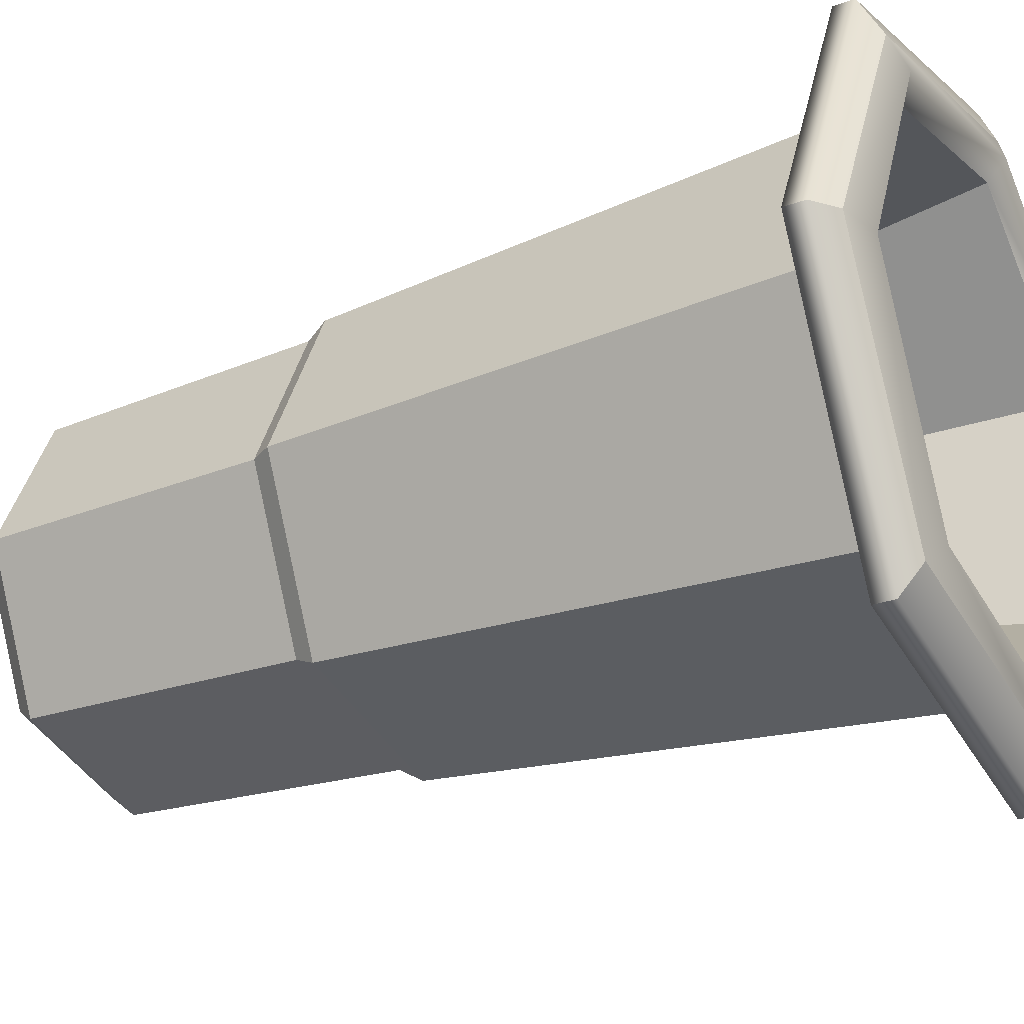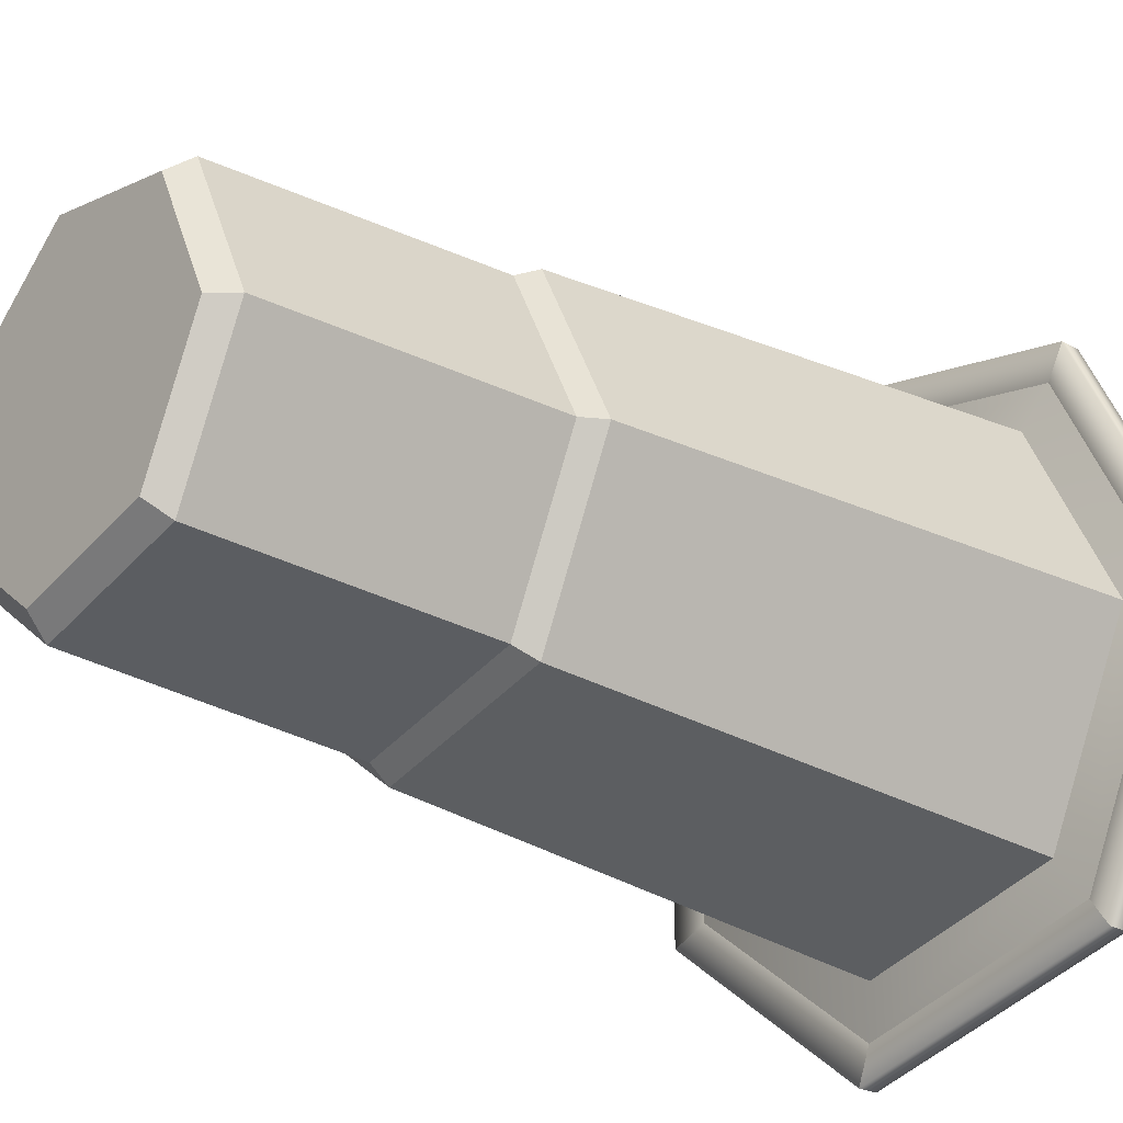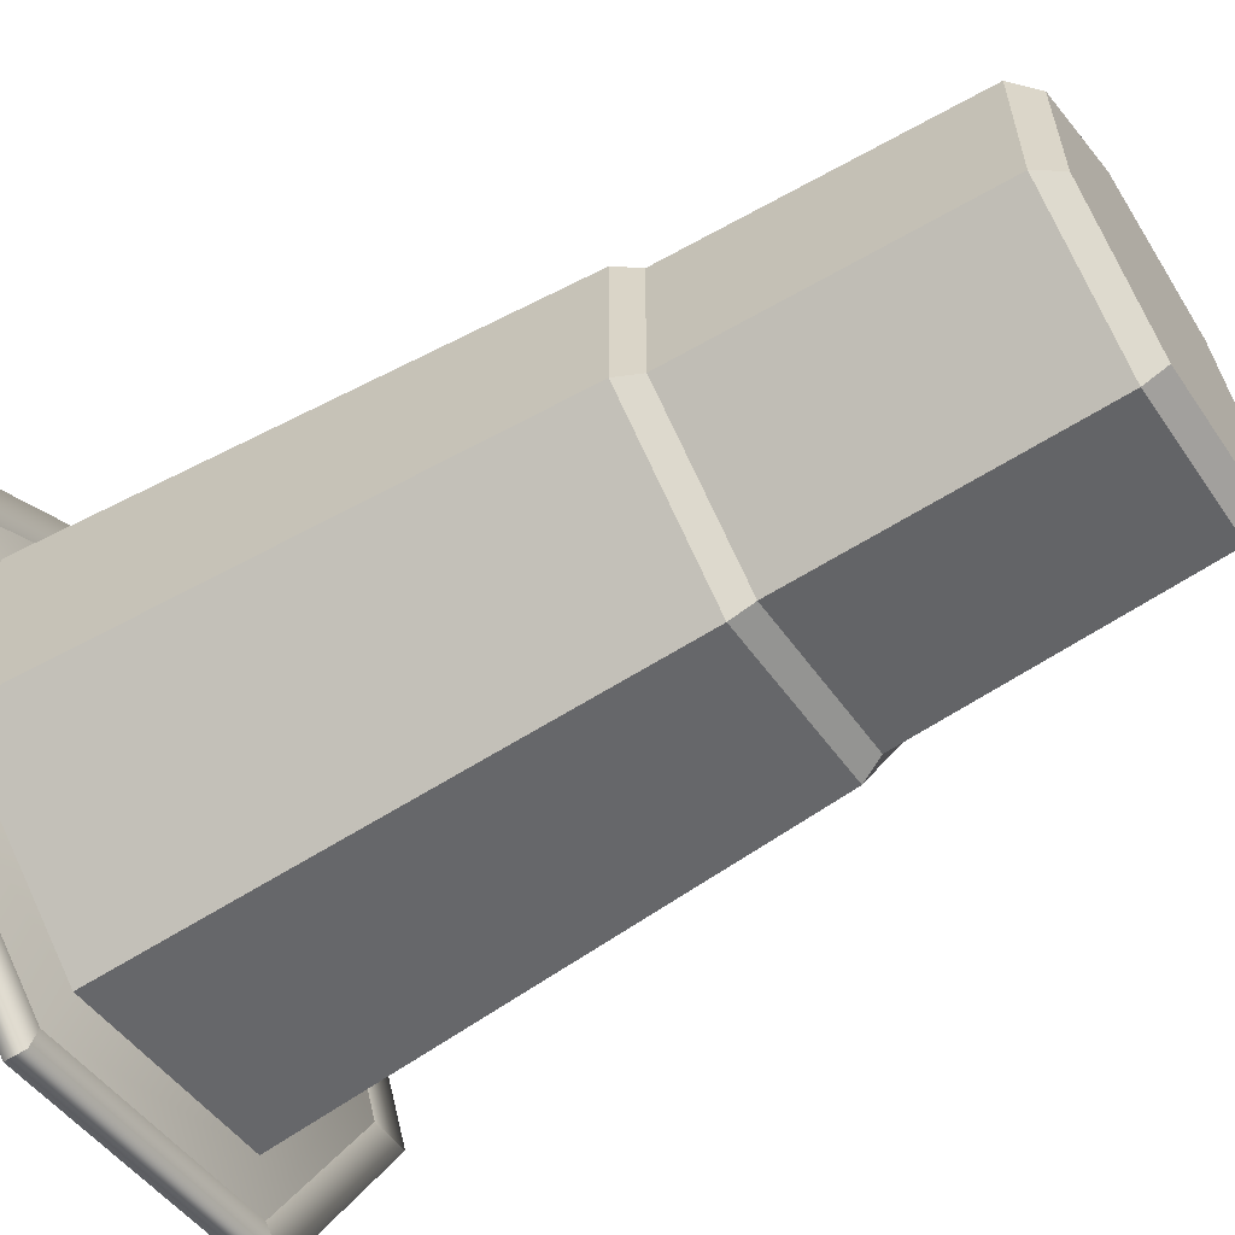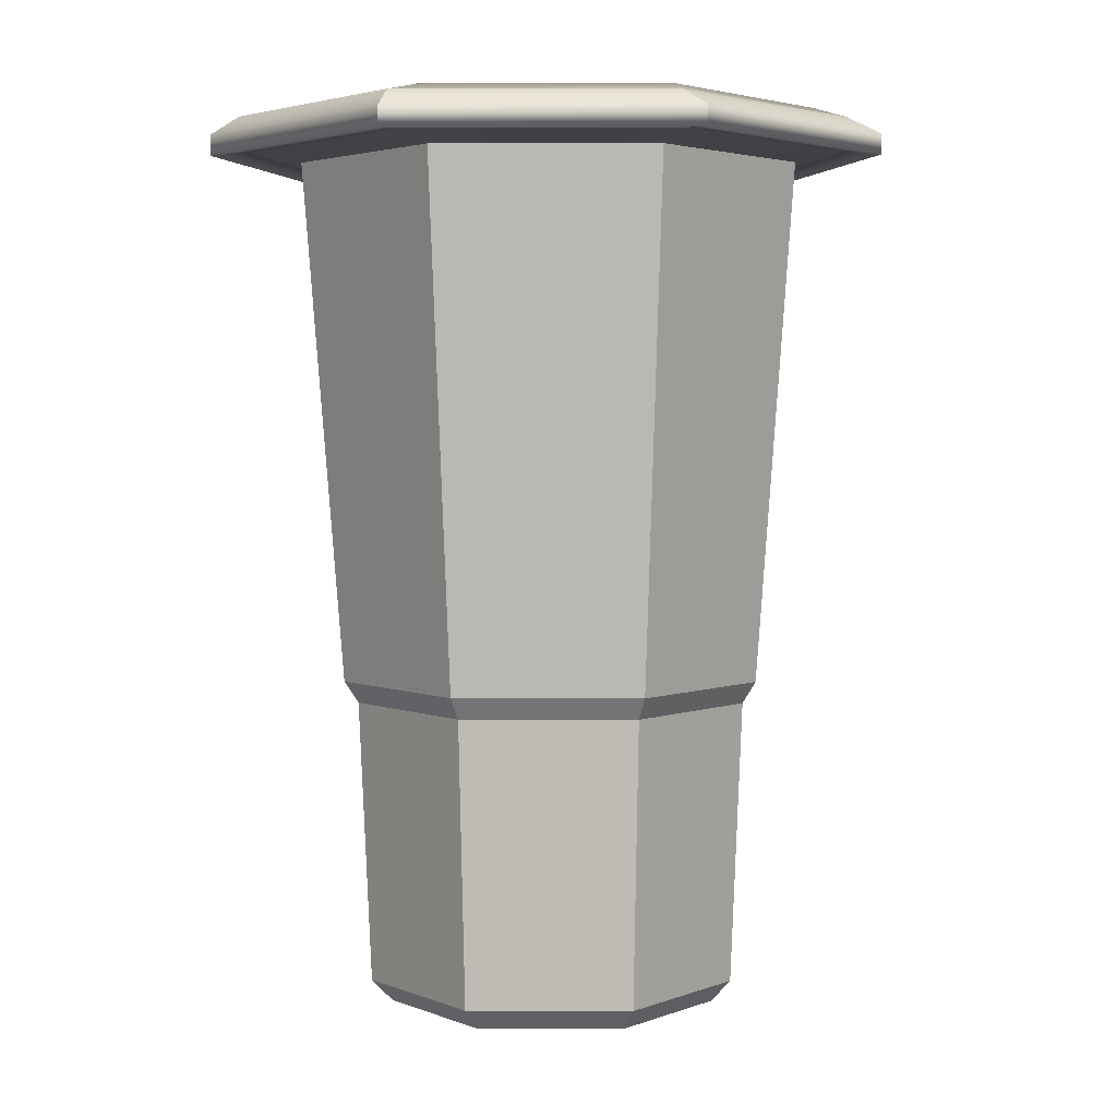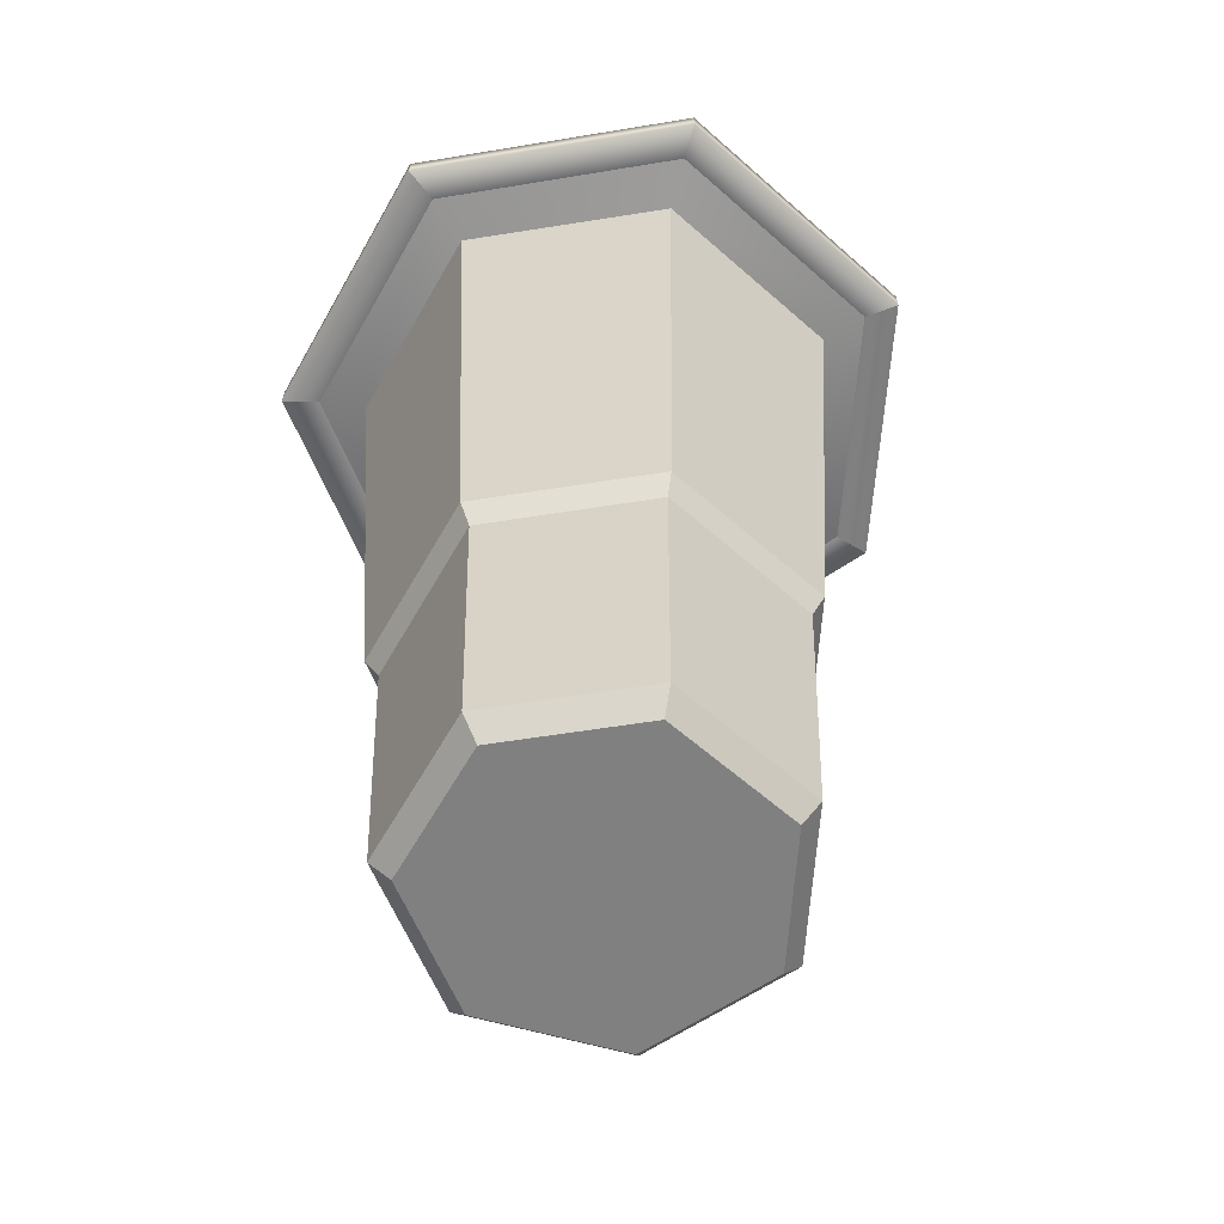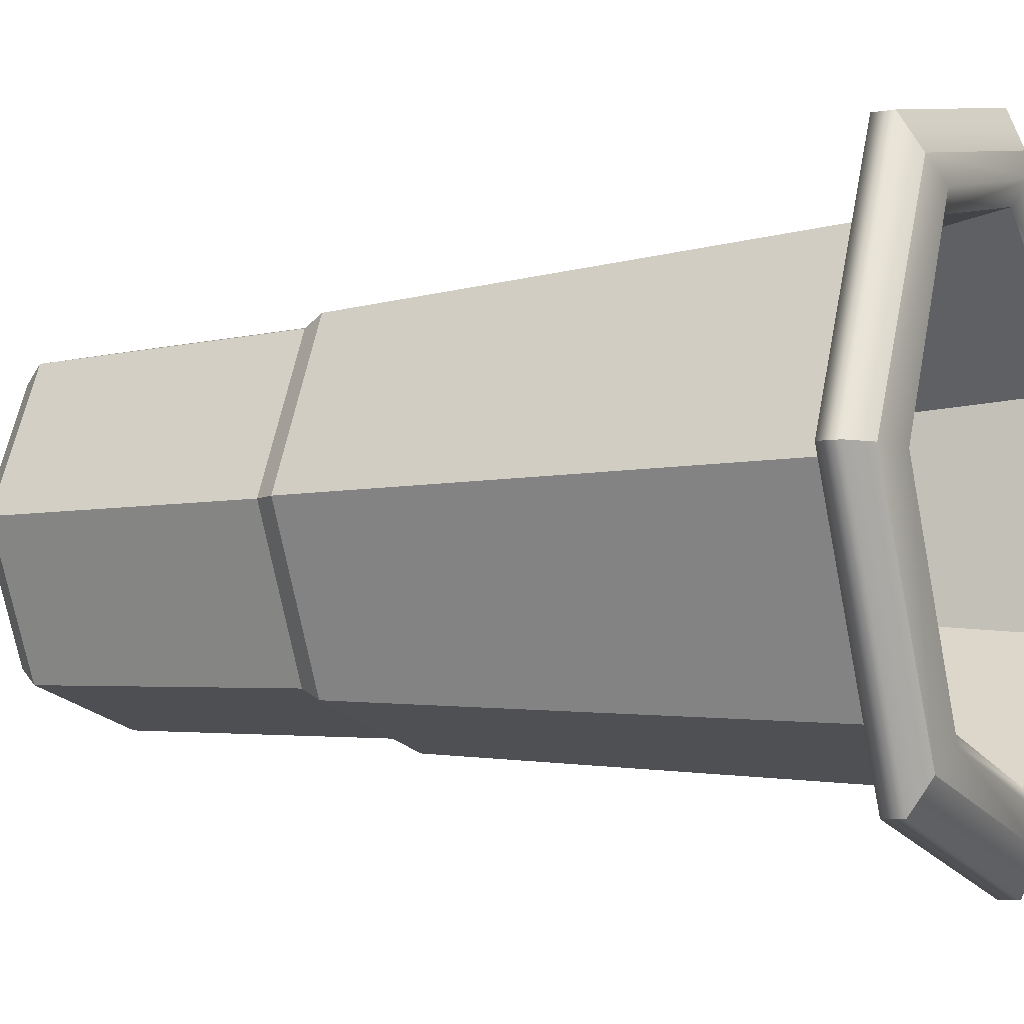
<metadata>
{"format":"obj","ext":"obj","renderer":"f3d","projection":"perspective","resolution":1024,"background":"white","views":[{"elev":-27.7,"azim":119.2,"up":"+Z"},{"elev":-26.4,"azim":50.2,"up":"+Z"},{"elev":-60.5,"azim":-57.6,"up":"+Z"},{"elev":3.4,"azim":-38.0,"up":"+Y"},{"elev":-60.1,"azim":-29.3,"up":"+Y"},{"elev":-6.2,"azim":116.8,"up":"+Z"}]}
</metadata>
<code>
g default
v 6.249 3.099 2.079
v 6.07 3.099 2.039
v 5.927 3.099 2.153
v 5.927 3.099 2.337
v 6.07 3.099 2.451
v 6.249 3.099 2.41
v 6.329 3.099 2.245
v 6.308 4.218 2
v 6.043 4.218 1.939
v 5.83 4.218 2.109
v 5.83 4.218 2.381
v 6.043 4.218 2.551
v 6.308 4.218 2.49
v 6.426 4.218 2.245
v 6.118 3.099 2.245
v 6.311 4.173 1.996
v 6.431 4.173 2.245
v 6.311 4.173 2.494
v 6.041 4.173 2.556
v 5.825 4.173 2.383
v 5.825 4.173 2.107
v 6.041 4.173 1.934
v 6.373 4.179 1.907
v 6.345 4.185 1.945
v 6.487 4.185 2.245
v 6.533 4.179 2.245
v 6.321 4.24 1.975
v 6.355 4.228 1.948
v 6.373 4.205 1.907
v 6.533 4.205 2.245
v 6.504 4.228 2.245
v 6.449 4.24 2.245
v 6.345 4.185 2.545
v 6.373 4.179 2.583
v 6.373 4.205 2.583
v 6.355 4.228 2.542
v 6.321 4.24 2.515
v 6.025 4.185 2.619
v 6.012 4.179 2.667
v 6.012 4.205 2.667
v 6.02 4.228 2.616
v 6.034 4.24 2.581
v 5.768 4.185 2.412
v 5.723 4.179 2.433
v 5.723 4.205 2.433
v 5.752 4.228 2.41
v 5.804 4.24 2.395
v 5.768 4.185 2.078
v 5.723 4.179 2.057
v 5.723 4.205 2.057
v 5.752 4.228 2.08
v 5.804 4.24 2.095
v 6.025 4.185 1.871
v 6.012 4.179 1.823
v 6.012 4.205 1.823
v 6.02 4.228 1.874
v 6.034 4.24 1.909
v 6.191 3.229 2.159
v 6.098 3.229 2.138
v 6.123 3.229 2.245
v 6.024 3.229 2.197
v 6.024 3.229 2.293
v 6.098 3.229 2.352
v 6.191 3.229 2.331
v 6.232 3.229 2.245
v 6.283 3.516 2.034
v 6.384 3.516 2.245
v 6.283 3.516 2.456
v 6.055 3.516 2.508
v 5.872 3.516 2.362
v 5.872 3.516 2.128
v 6.055 3.516 1.982
v 6.264 3.127 2.059
v 6.063 3.127 2.014
v 6.059 3.488 1.999
v 6.273 3.488 2.048
v 5.902 3.127 2.142
v 5.888 3.488 2.135
v 5.902 3.127 2.348
v 5.888 3.488 2.354
v 6.063 3.127 2.476
v 6.059 3.488 2.491
v 6.264 3.127 2.43
v 6.273 3.488 2.442
v 6.354 3.127 2.245
v 6.368 3.488 2.245
g BobaCup
f 73 74 75 76
f 74 77 78 75
f 77 79 80 78
f 79 81 82 80
f 81 83 84 82
f 83 85 86 84
f 85 73 76 86
f 2 1 15
f 3 2 15
f 4 3 15
f 5 4 15
f 6 5 15
f 7 6 15
f 1 7 15
f 58 59 60
f 59 61 60
f 61 62 60
f 62 63 60
f 63 64 60
f 64 65 60
f 65 58 60
f 24 25 17 16
f 24 23 26 25
f 29 28 31 30
f 28 27 32 31
f 26 23 29 30
f 34 26 30 35
f 39 34 35 40
f 44 39 40 45
f 49 44 45 50
f 54 49 50 55
f 23 54 55 29
f 8 14 32 27
f 14 13 37 32
f 13 12 42 37
f 12 11 47 42
f 11 10 52 47
f 10 9 57 52
f 9 8 27 57
f 25 33 18 17
f 25 26 34 33
f 30 31 36 35
f 31 32 37 36
f 33 38 19 18
f 33 34 39 38
f 35 36 41 40
f 36 37 42 41
f 38 43 20 19
f 38 39 44 43
f 40 41 46 45
f 41 42 47 46
f 43 48 21 20
f 43 44 49 48
f 45 46 51 50
f 46 47 52 51
f 48 53 22 21
f 48 49 54 53
f 50 51 56 55
f 51 52 57 56
f 23 24 53 54
f 53 24 16 22
f 27 28 56 57
f 28 29 55 56
f 8 9 59 58
f 9 10 61 59
f 10 11 62 61
f 11 12 63 62
f 12 13 64 63
f 13 14 65 64
f 14 8 58 65
f 67 66 16 17
f 68 67 17 18
f 69 68 18 19
f 70 69 19 20
f 71 70 20 21
f 72 71 21 22
f 66 72 22 16
f 1 2 74 73
f 72 66 76 75
f 2 3 77 74
f 71 72 75 78
f 3 4 79 77
f 70 71 78 80
f 4 5 81 79
f 69 70 80 82
f 5 6 83 81
f 68 69 82 84
f 6 7 85 83
f 67 68 84 86
f 7 1 73 85
f 66 67 86 76

</code>
